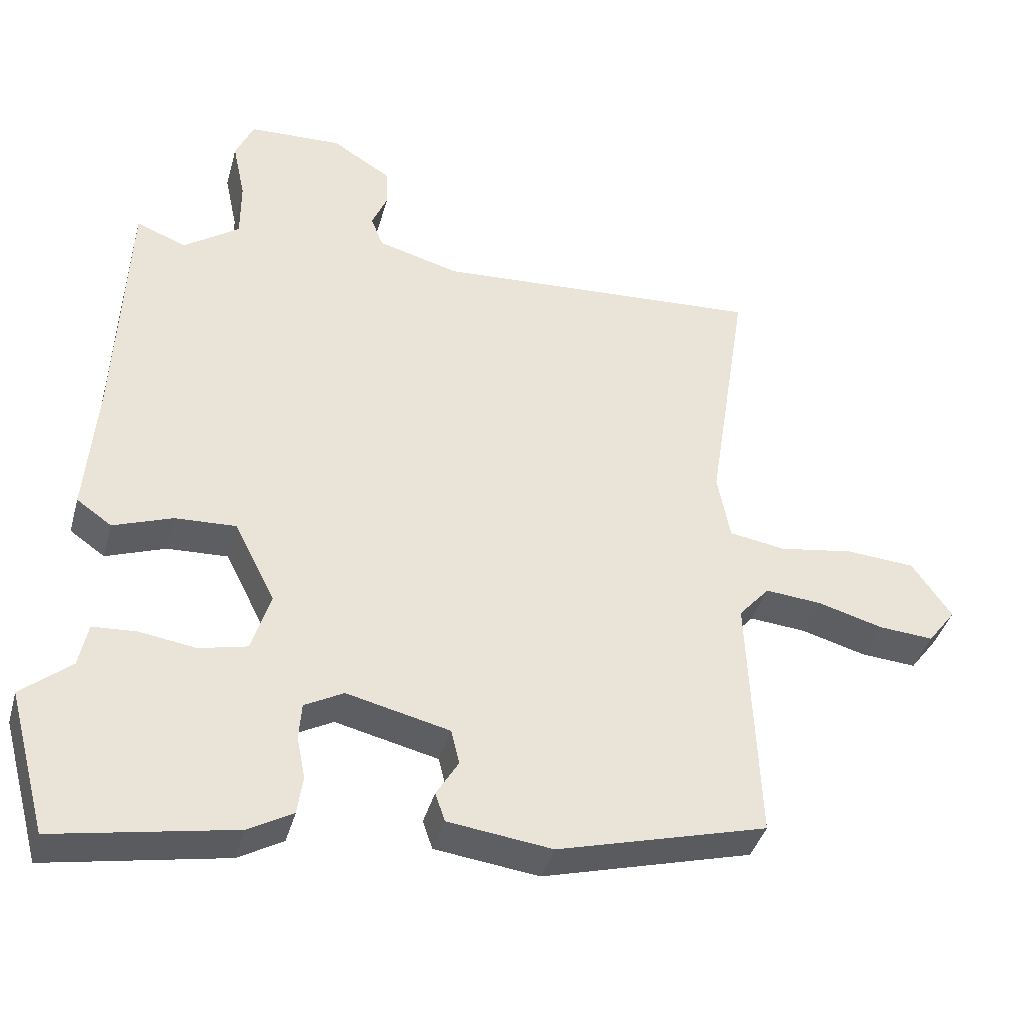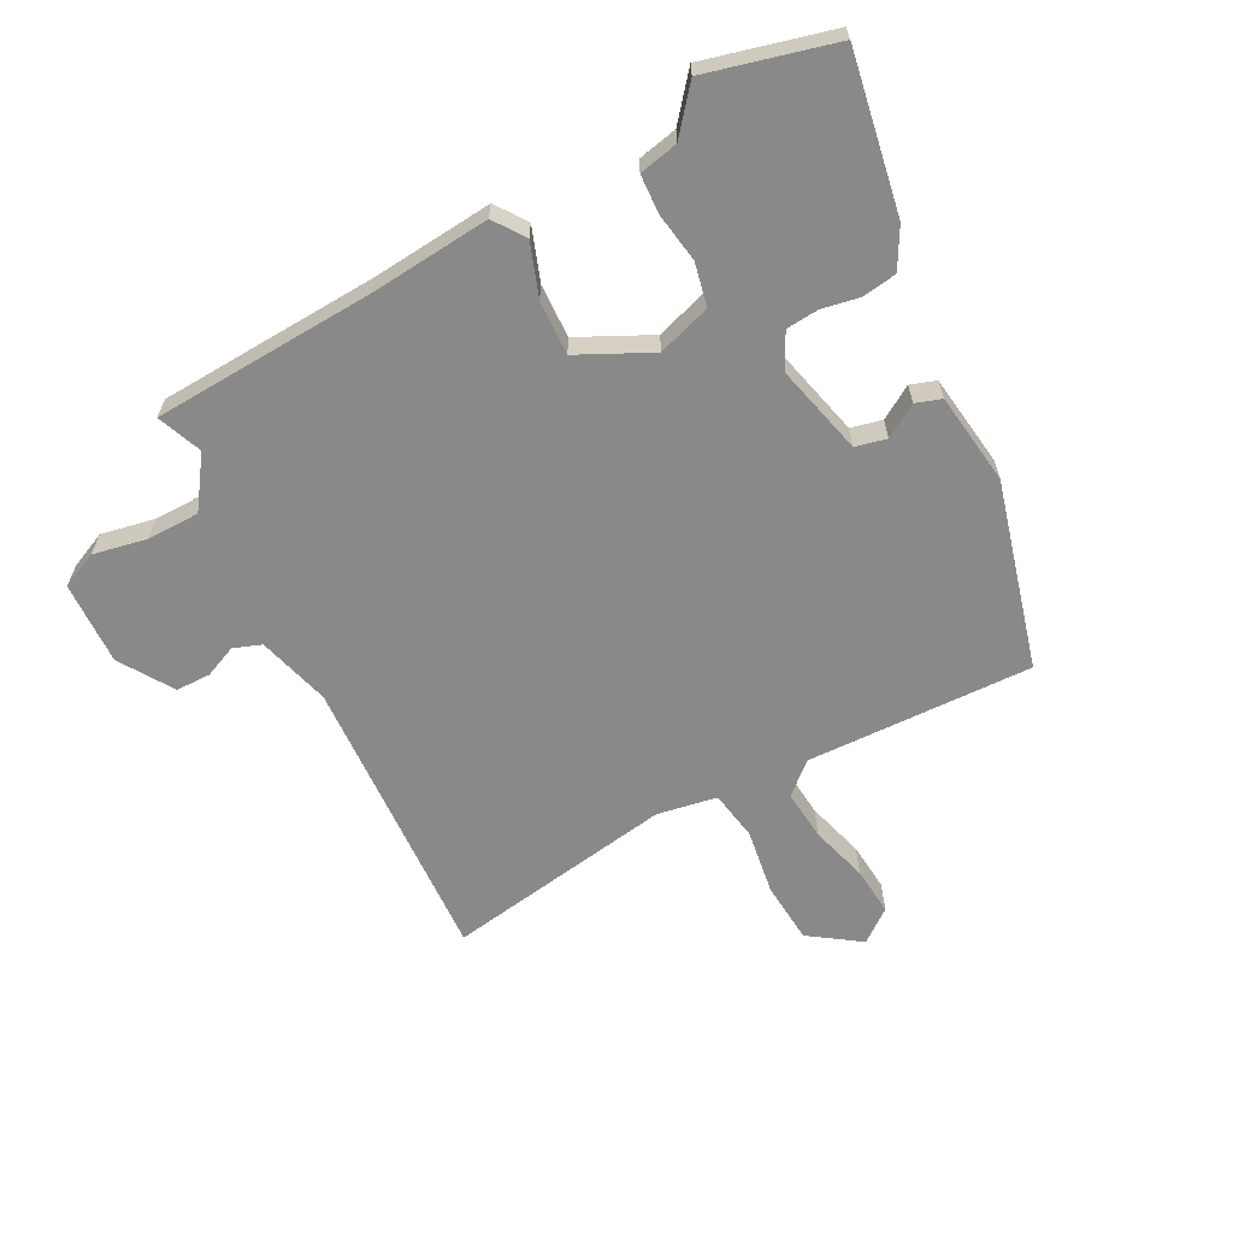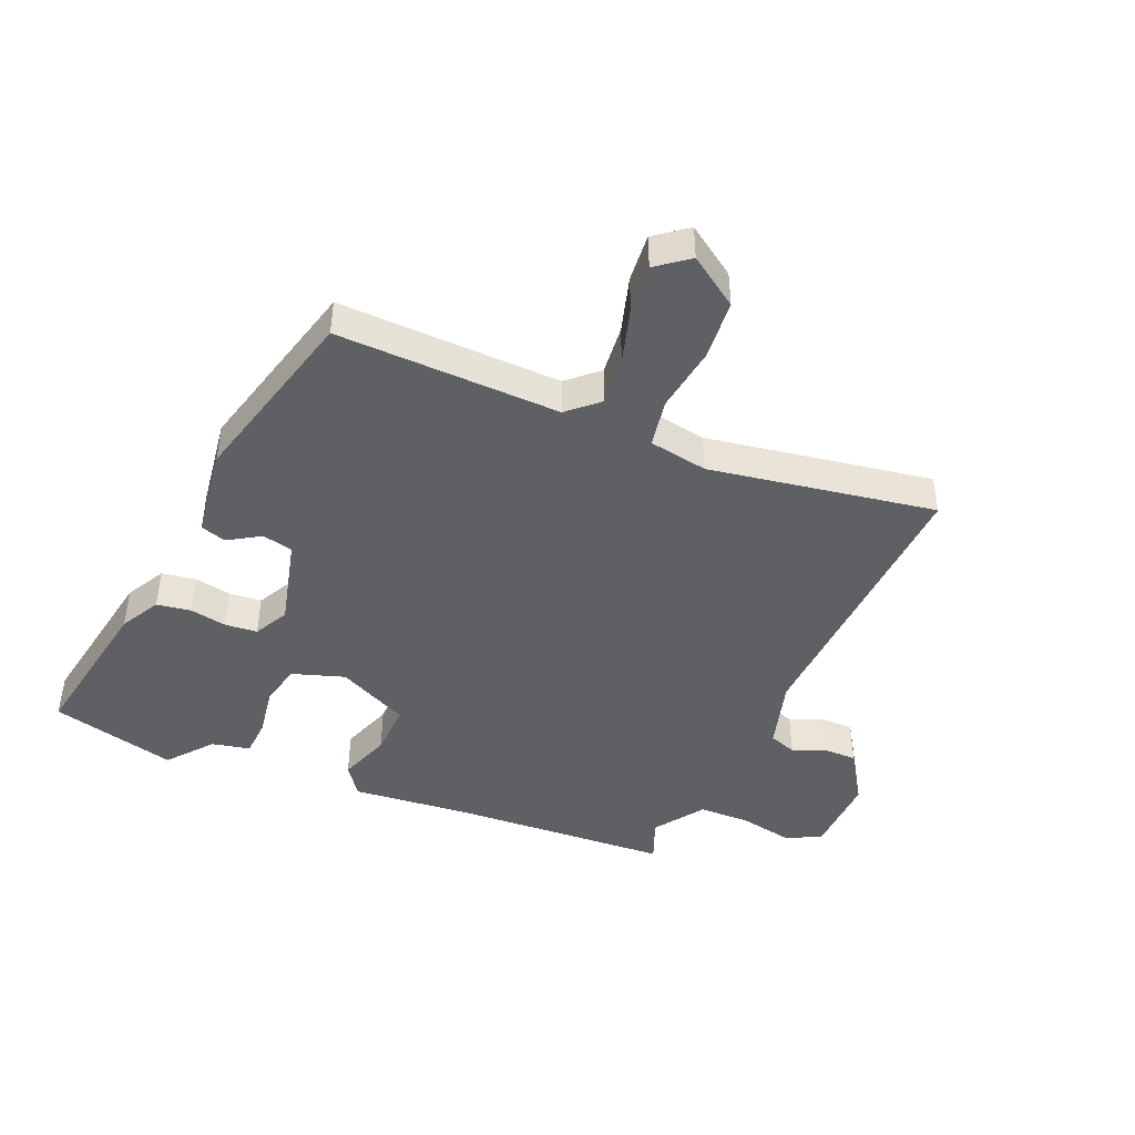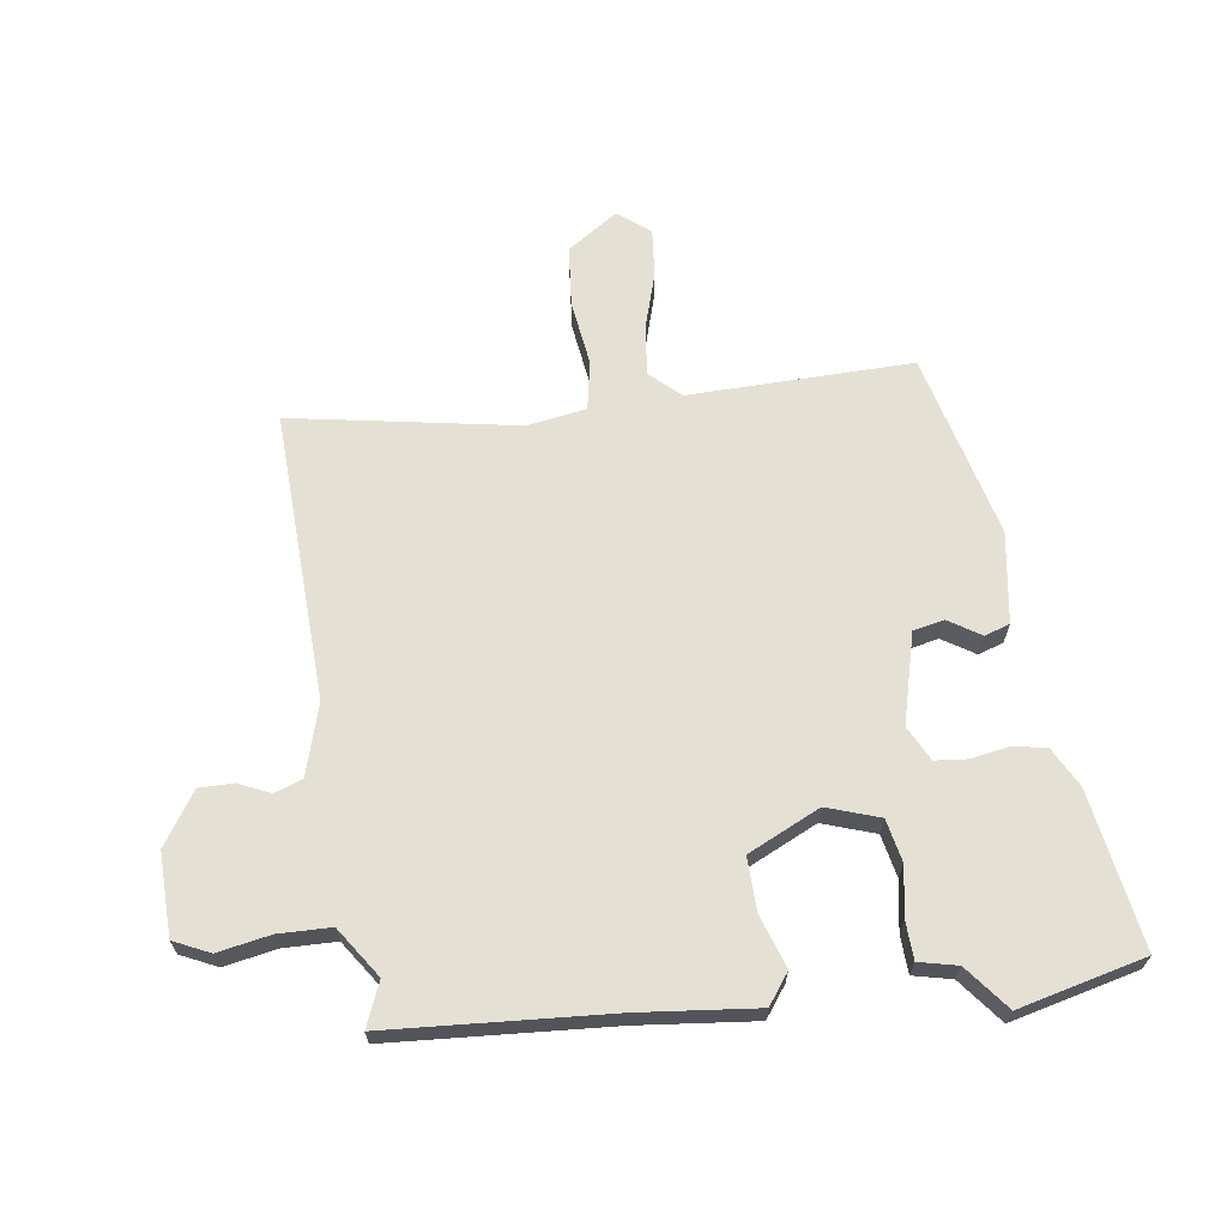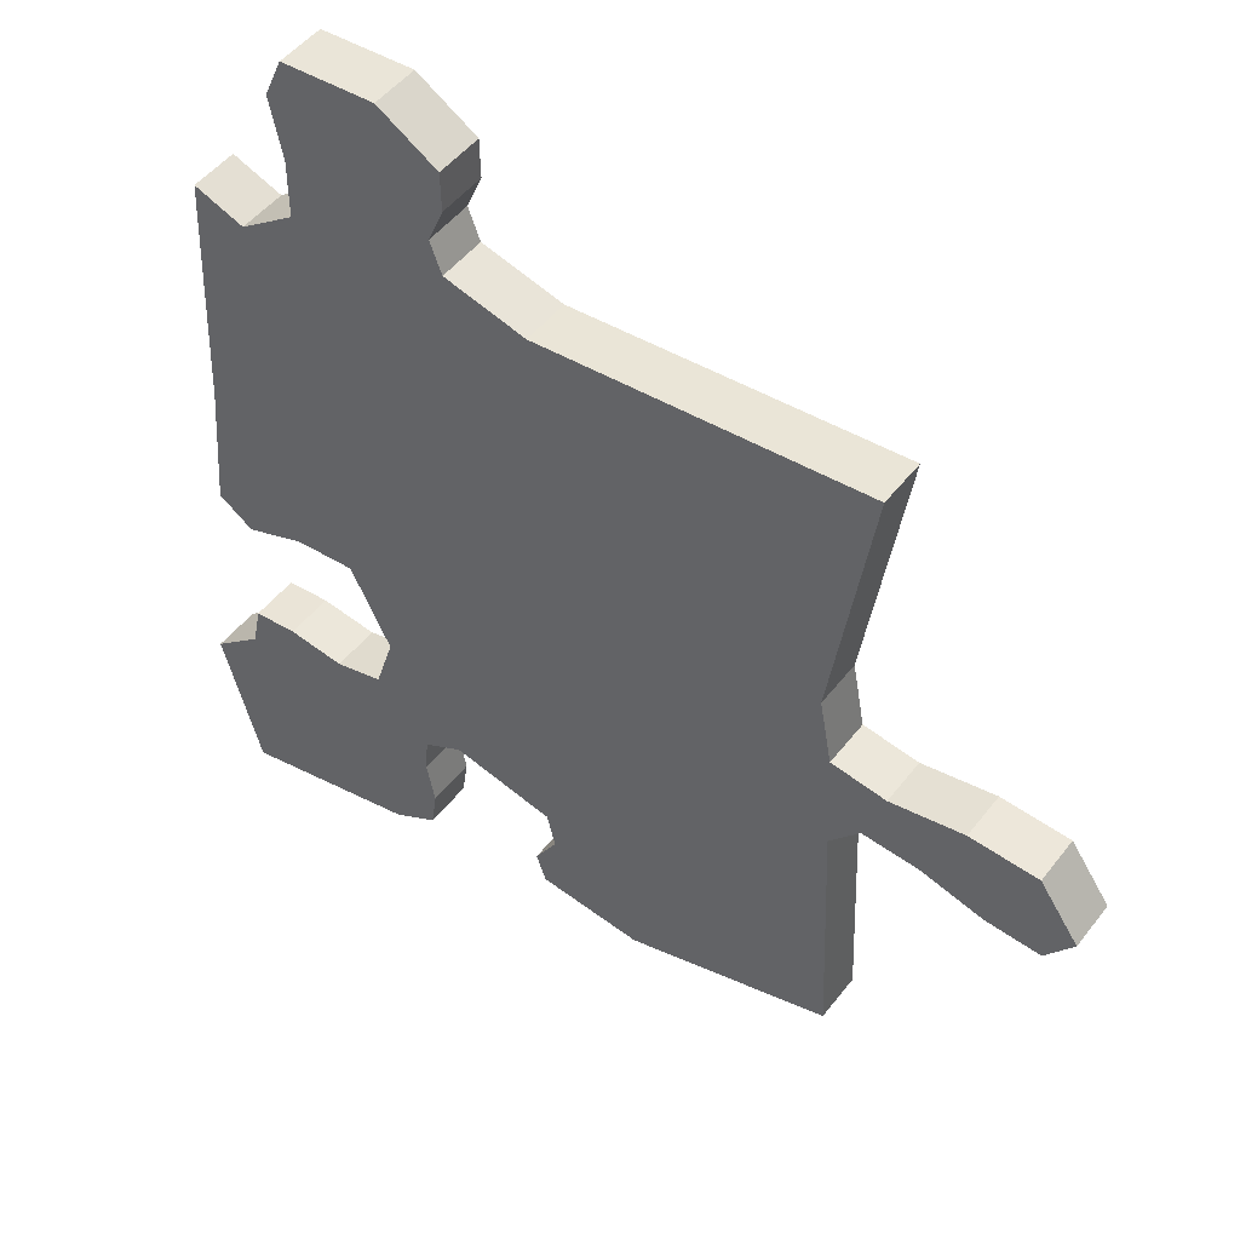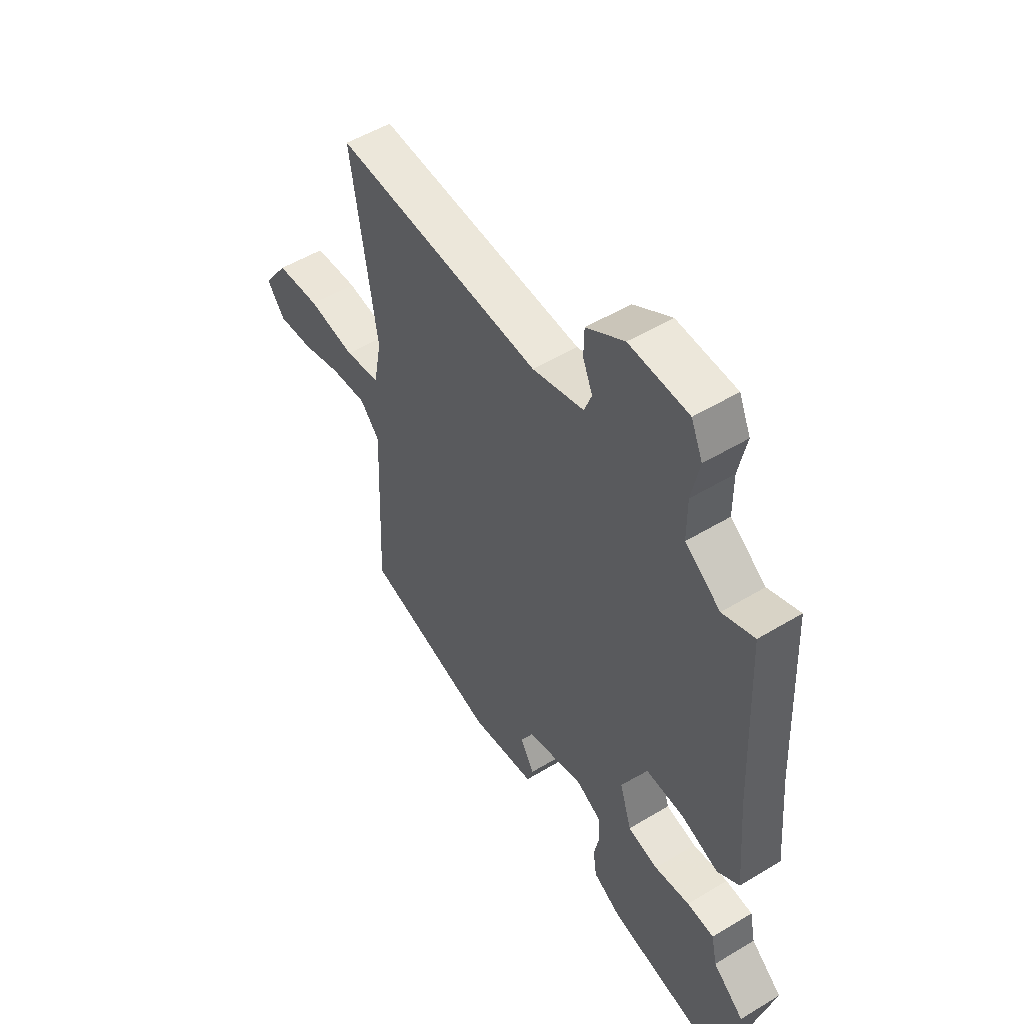
<metadata>
{"format":"obj","ext":"obj","renderer":"f3d","projection":"perspective","resolution":1024,"background":"white","views":[{"elev":-39.6,"azim":165.0,"up":"+Z"},{"elev":-63.2,"azim":118.2,"up":"+Y"},{"elev":-44.3,"azim":-112.3,"up":"+Y"},{"elev":66.1,"azim":83.3,"up":"+Y"},{"elev":49.0,"azim":-144.0,"up":"+Z"},{"elev":52.0,"azim":56.8,"up":"+Z"}]}
</metadata>
<code>
v -0.488 0.07 0.421
v -0.508 0.07 0.551
v -0.038 0.07 0.522
v 0.079 0.07 0.554
v 0.096 0.07 0.599
v 0.074 0.07 0.651
v 0.075 0.07 0.707
v 0.161 0.07 0.761
v 0.295 0.07 0.755
v 0.321 0.07 0.696
v 0.303 0.07 0.61
v 0.303 0.07 0.525
v 0.383 0.07 0.468
v 0.455 0.07 0.496
v 0.471 0.07 0.136
v 0.487 0.07 -0.057
v 0.437 0.07 -0.092
v 0.352 0.07 -0.061
v 0.265 0.07 -0.057
v 0.207 0.07 -0.173
v 0.234 0.07 -0.259
v 0.303 0.07 -0.275
v 0.384 0.07 -0.263
v 0.446 0.07 -0.267
v 0.459 0.07 -0.33
v 0.53 0.07 -0.389
v 0.475 0.07 -0.594
v 0.22 0.07 -0.546
v 0.156 0.07 -0.51
v 0.148 0.07 -0.454
v 0.16 0.07 -0.394
v 0.156 0.07 -0.341
v 0.1 0.07 -0.311
v -0.047 0.07 -0.346
v -0.059 0.07 -0.396
v -0.027 0.07 -0.449
v -0.041 0.07 -0.49
v -0.19 0.07 -0.509
v -0.49 0.07 -0.427
v -0.475 0.07 -0.063
v -0.519 0.07 -0.013
v -0.6 0.07 -0.02
v -0.693 0.07 -0.046
v -0.772 0.07 -0.052
v -0.812 0.07 0.001
v -0.755 0.07 0.082
v -0.656 0.07 0.089
v -0.549 0.07 0.072
v -0.469 0.07 0.085
v -0.451 0.07 0.181
v -0.488 0 0.421
v -0.508 0 0.551
v -0.038 0 0.522
v 0.079 0 0.554
v 0.096 0 0.599
v 0.074 0 0.651
v 0.075 0 0.707
v 0.161 0 0.761
v 0.295 0 0.755
v 0.321 0 0.696
v 0.303 0 0.61
v 0.303 0 0.525
v 0.383 0 0.468
v 0.455 0 0.496
v 0.471 0 0.136
v 0.487 0 -0.057
v 0.437 0 -0.092
v 0.352 0 -0.061
v 0.265 0 -0.057
v 0.207 0 -0.173
v 0.234 0 -0.259
v 0.303 0 -0.275
v 0.384 0 -0.263
v 0.446 0 -0.267
v 0.459 0 -0.33
v 0.53 0 -0.389
v 0.475 0 -0.594
v 0.22 0 -0.546
v 0.156 0 -0.51
v 0.148 0 -0.454
v 0.16 0 -0.394
v 0.156 0 -0.341
v 0.1 0 -0.311
v -0.047 0 -0.346
v -0.059 0 -0.396
v -0.027 0 -0.449
v -0.041 0 -0.49
v -0.19 0 -0.509
v -0.49 0 -0.427
v -0.475 0 -0.063
v -0.519 0 -0.013
v -0.6 0 -0.02
v -0.693 0 -0.046
v -0.772 0 -0.052
v -0.812 0 0.001
v -0.755 0 0.082
v -0.656 0 0.089
v -0.549 0 0.072
v -0.469 0 0.085
v -0.451 0 0.181
f 45 46 47 48
f 45 48 49
f 42 43 44 45
f 41 42 45 49
f 40 41 49
f 37 38 39 40
f 35 36 37 40
f 34 35 40 49
f 33 34 49 50
f 28 29 30 31
f 28 31 32
f 25 26 27 28
f 25 28 32
f 22 23 24 25
f 21 22 25 32
f 20 21 32 33
f 15 16 17 18
f 13 14 15 18
f 12 13 18 19
f 11 12 19 20
f 9 10 11
f 5 6 7 8
f 4 5 8 9
f 50 1 2 3
f 50 3 4
f 33 50 4
f 11 20 33
f 4 9 11 33
f 98 97 96 95
f 99 98 95
f 95 94 93 92
f 99 95 92 91
f 99 91 90
f 90 89 88 87
f 90 87 86 85
f 99 90 85 84
f 100 99 84 83
f 81 80 79 78
f 82 81 78
f 78 77 76 75
f 82 78 75
f 75 74 73 72
f 82 75 72 71
f 83 82 71 70
f 68 67 66 65
f 68 65 64 63
f 69 68 63 62
f 70 69 62 61
f 61 60 59
f 58 57 56 55
f 59 58 55 54
f 53 52 51 100
f 54 53 100
f 54 100 83
f 83 70 61
f 83 61 59 54
f 1 51 52 2
f 2 52 53 3
f 3 53 54 4
f 4 54 55 5
f 5 55 56 6
f 6 56 57 7
f 7 57 58 8
f 8 58 59 9
f 9 59 60 10
f 10 60 61 11
f 11 61 62 12
f 12 62 63 13
f 13 63 64 14
f 14 64 65 15
f 15 65 66 16
f 16 66 67 17
f 17 67 68 18
f 18 68 69 19
f 19 69 70 20
f 20 70 71 21
f 21 71 72 22
f 22 72 73 23
f 23 73 74 24
f 24 74 75 25
f 25 75 76 26
f 26 76 77 27
f 27 77 78 28
f 28 78 79 29
f 29 79 80 30
f 30 80 81 31
f 31 81 82 32
f 32 82 83 33
f 33 83 84 34
f 34 84 85 35
f 35 85 86 36
f 36 86 87 37
f 37 87 88 38
f 38 88 89 39
f 39 89 90 40
f 40 90 91 41
f 41 91 92 42
f 42 92 93 43
f 43 93 94 44
f 44 94 95 45
f 45 95 96 46
f 46 96 97 47
f 47 97 98 48
f 48 98 99 49
f 49 99 100 50
f 50 100 51 1

</code>
